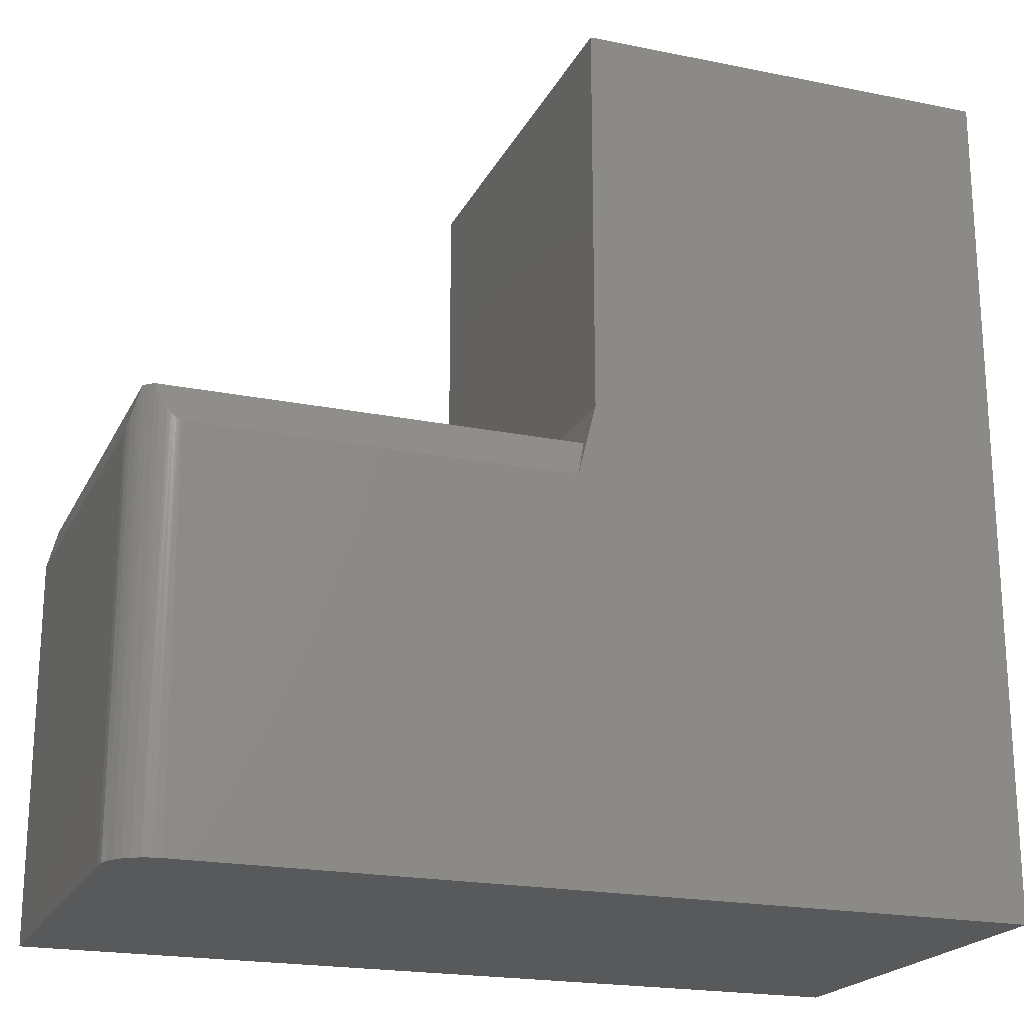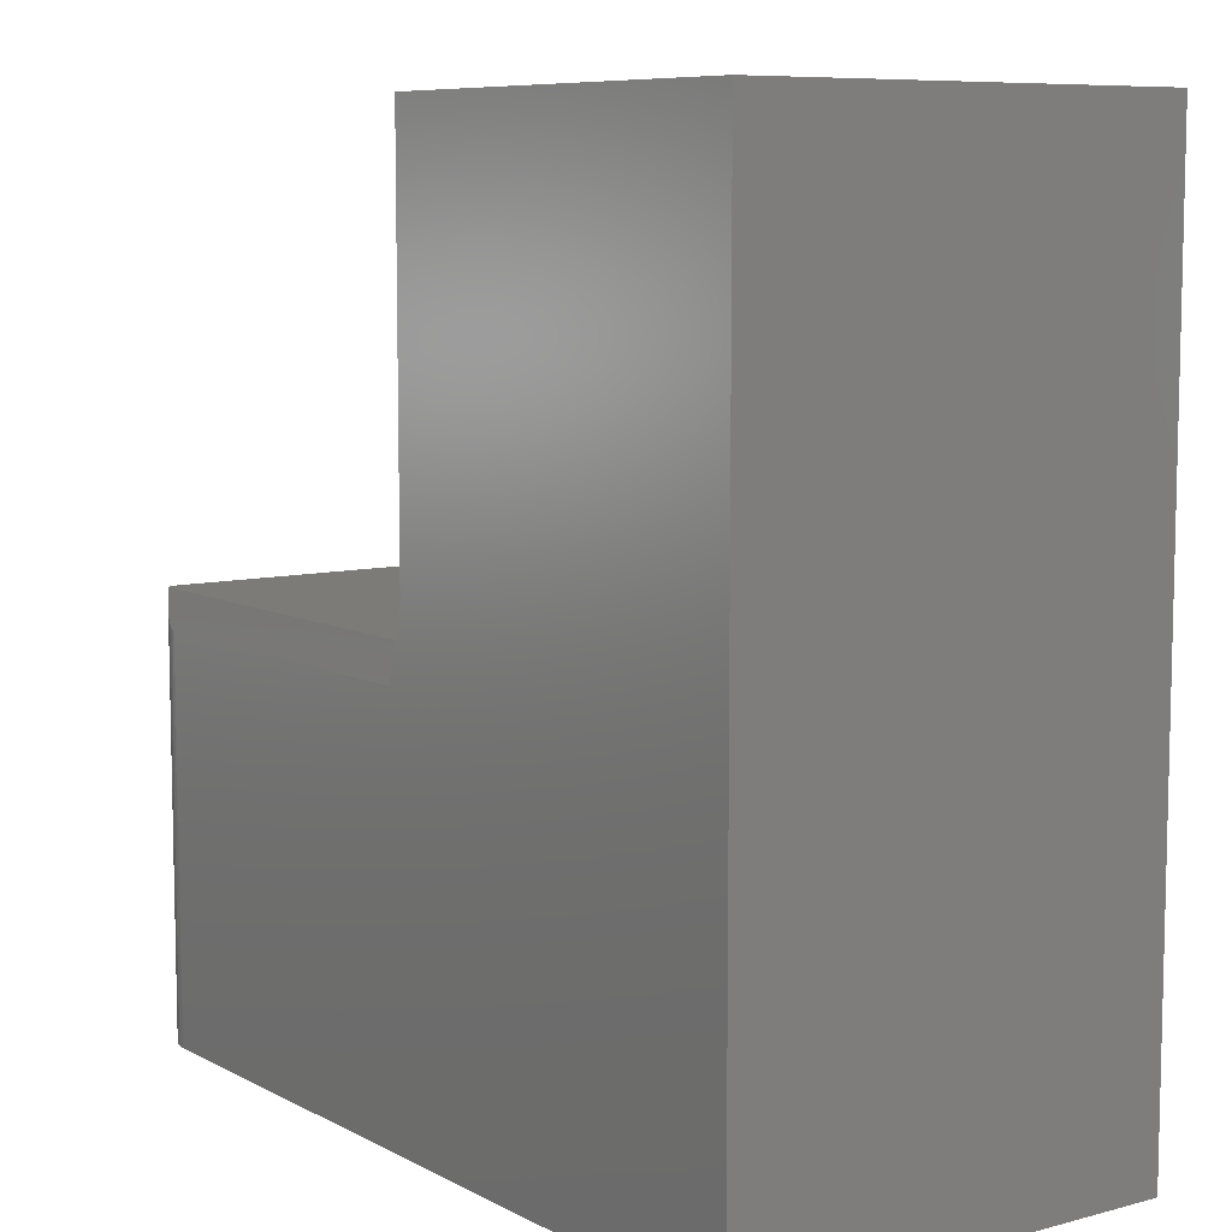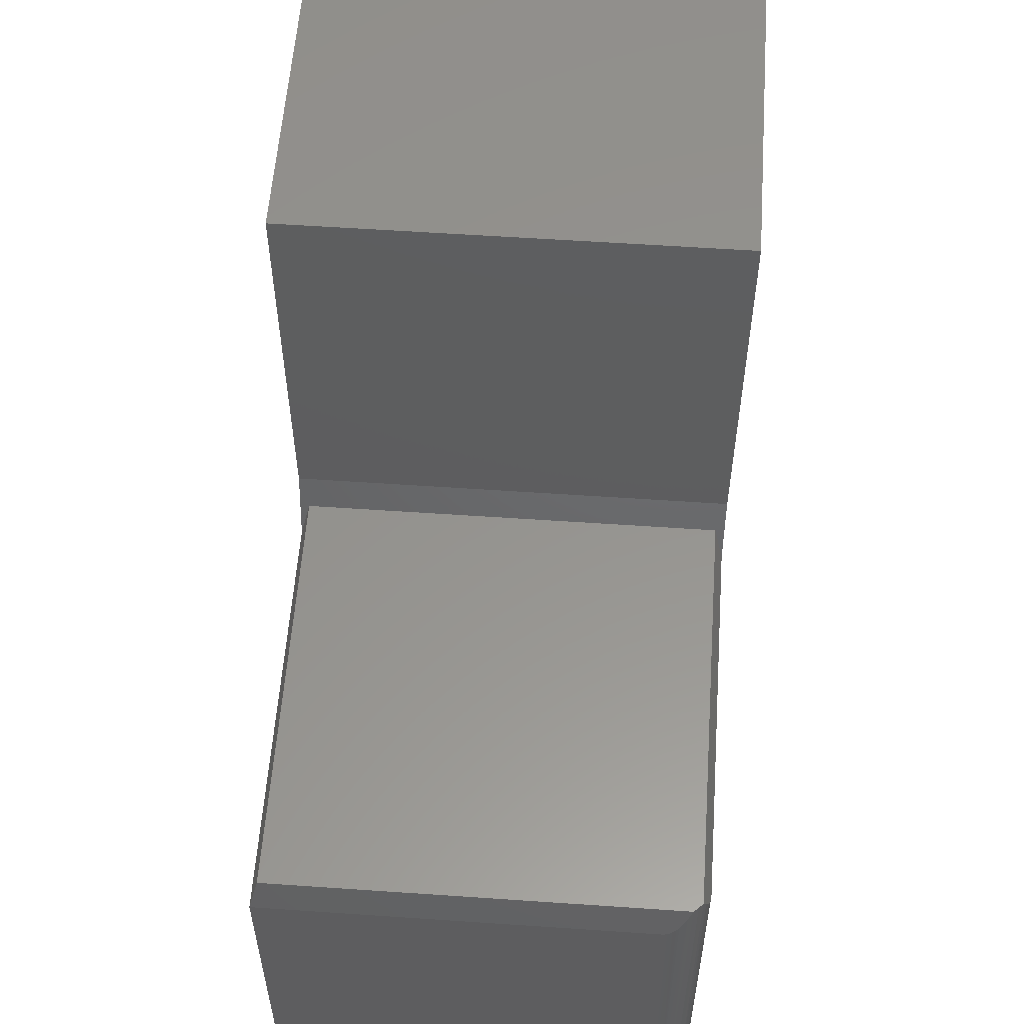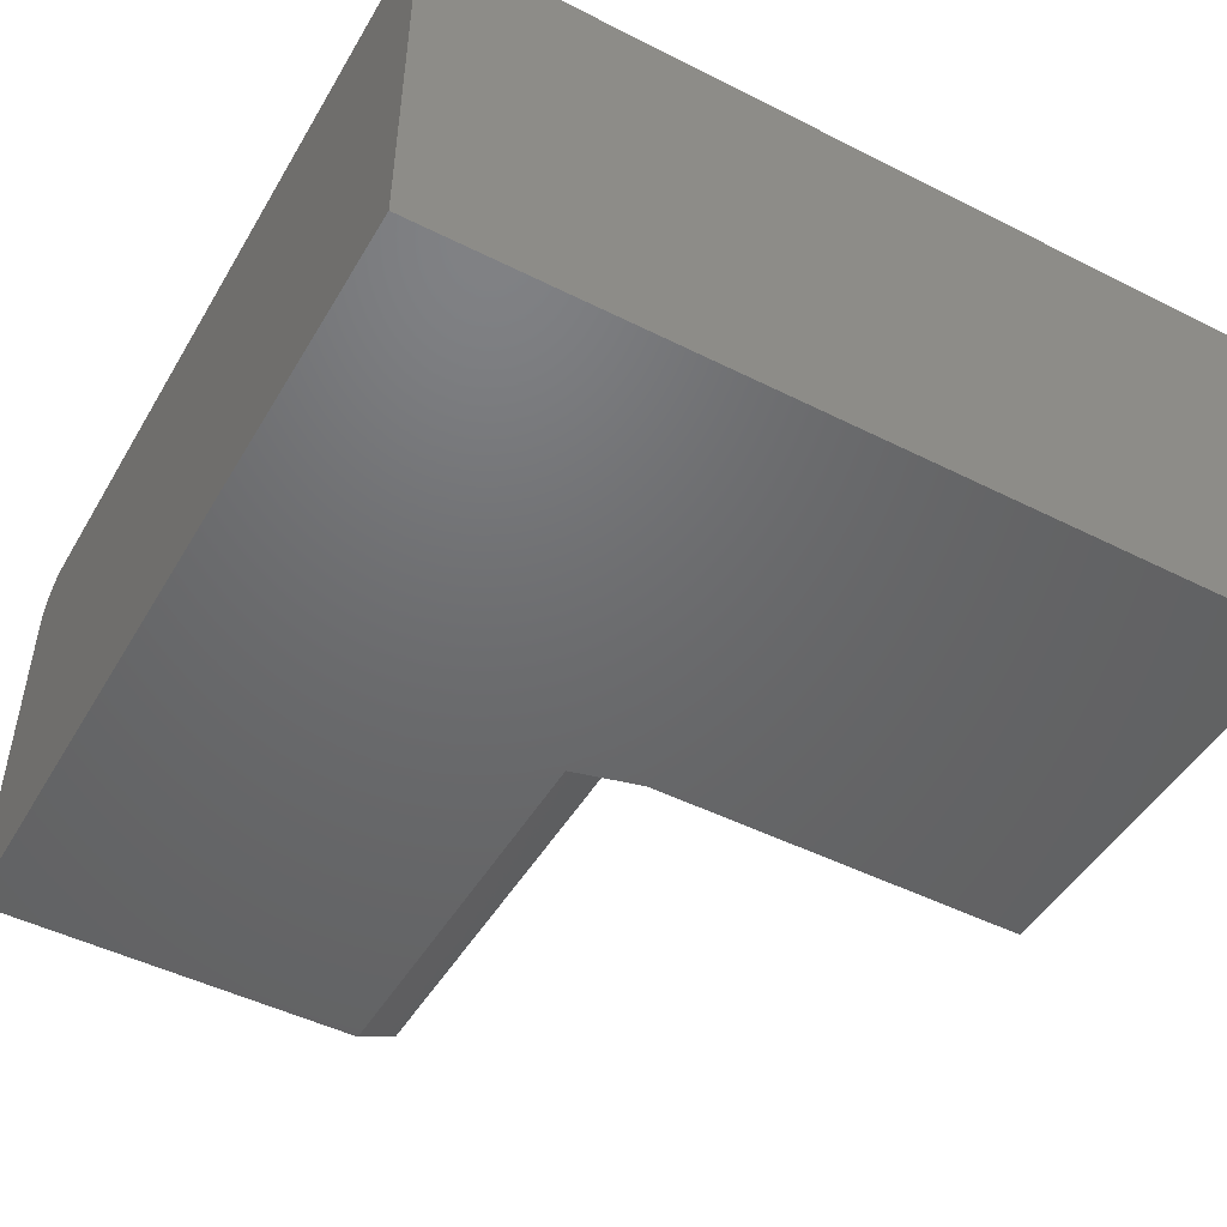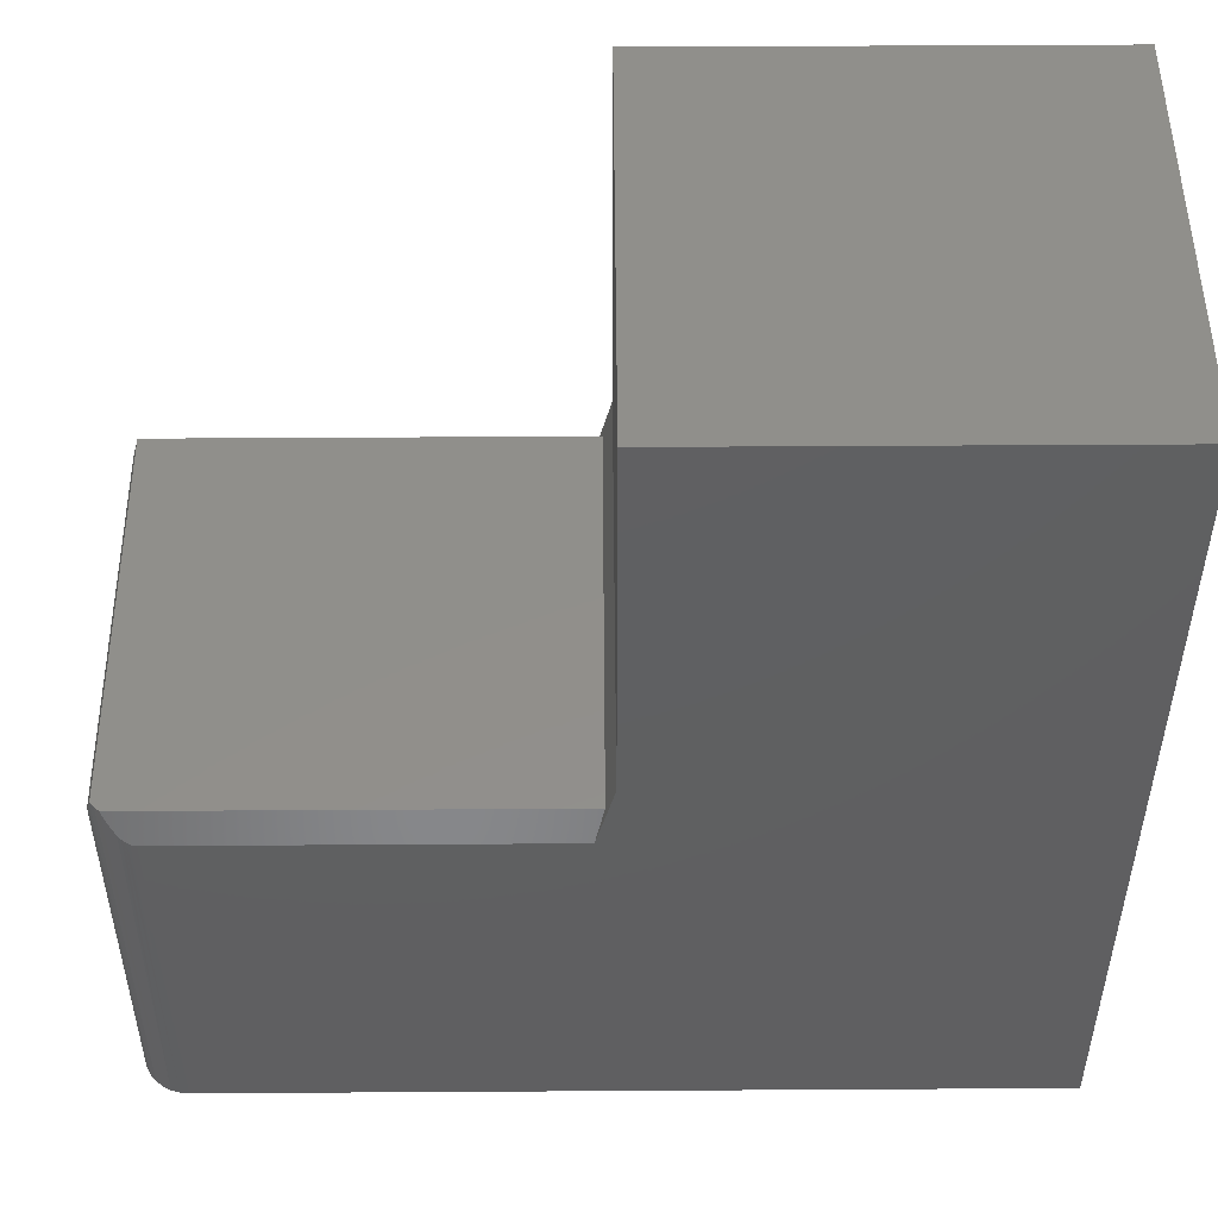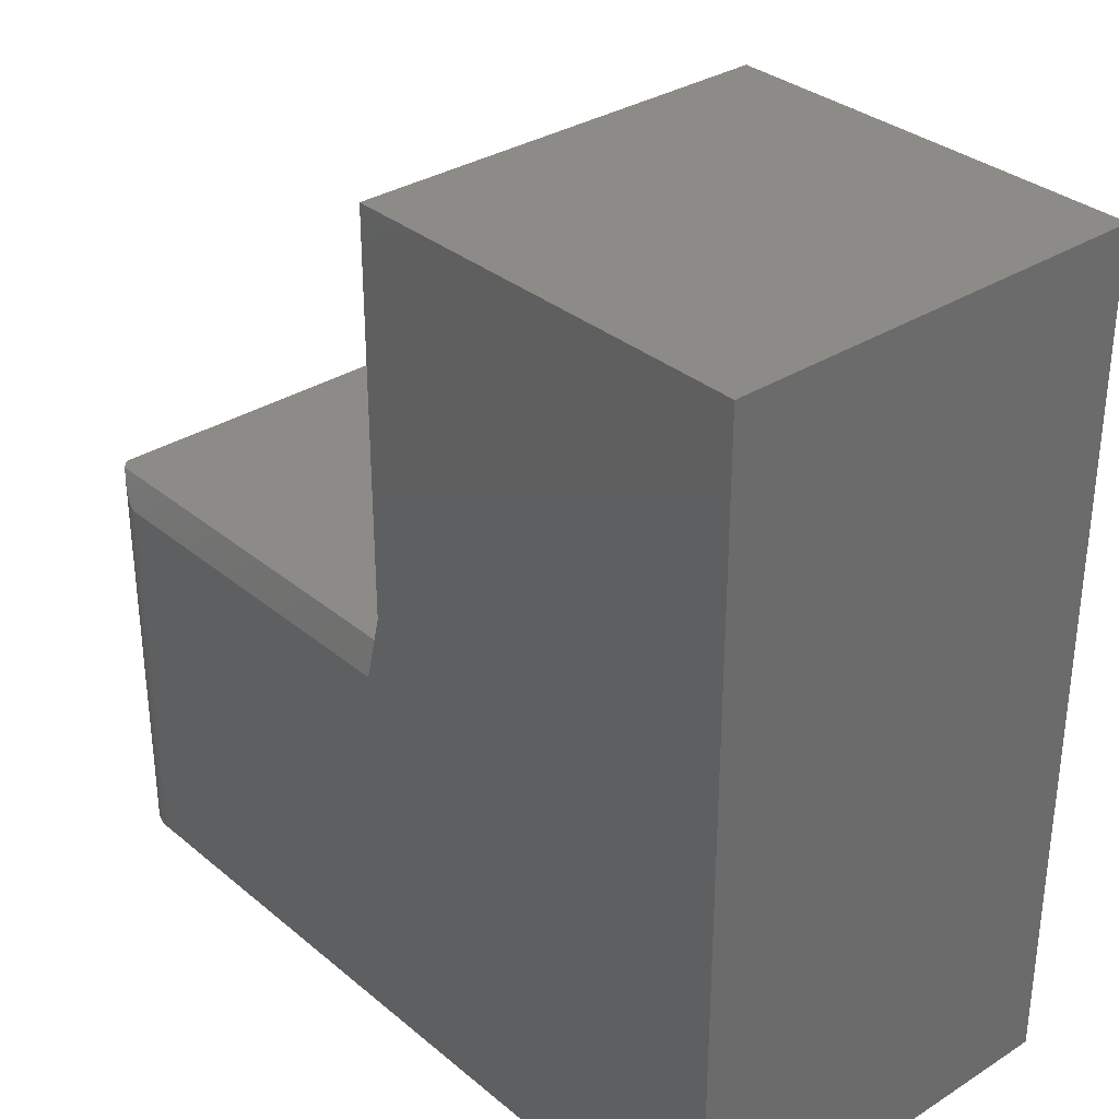
<metadata>
{"format":"stl","ext":"stl","renderer":"f3d","projection":"perspective","resolution":1024,"background":"white","views":[{"elev":-20.6,"azim":159.8,"up":"+Z"},{"elev":8.2,"azim":-125.8,"up":"+Z"},{"elev":57.0,"azim":94.1,"up":"+Z"},{"elev":-48.2,"azim":-119.4,"up":"+Y"},{"elev":50.0,"azim":179.6,"up":"+Z"},{"elev":32.7,"azim":-131.2,"up":"+Z"}]}
</metadata>
<code>
# stl→obj: 43 verts, 82 faces
v -0.002389 -0.02561 0.3494
v -0.005196 -0.0196 0.3606
v -0.0008947 -0.03075 0.3434
v -0.001631 -0.02789 0.3463
v -0.0005257 -0.03268 0.3419
v -7.146e-05 -0.0367 0.3401
v -0.0002322 -0.03481 0.3407
v -0.007812 -0.3672 0.3711
v 2.081e-17 -0.375 0.3398
v 2.514e-17 -0.03906 0.3398
v -0.007813 -0.01562 0.3711
v -0.0343 -0.0002915 0.341
v -0.03634 -9.523e-05 0.3402
v -0.03906 7.893e-17 0.3398
v -0.01562 -0.007812 0.3711
v -0.01956 -0.005217 0.3607
v -0.02569 -0.002362 0.3492
v -0.02824 -0.001529 0.3459
v -0.03021 -0.001017 0.3439
v -0.03243 -0.0005679 0.3421
v -0.3633 4.293e-17 0.3398
v -0.3711 -0.007812 0.3711
v -0.01144 -0.01144 0.3711
v -0.3711 -0.3672 0.3711
v -0.75 0 0
v -0.75 8.18e-33 0.75
v -0.3789 4.12e-17 0.75
v -0.3789 4.12e-17 0.4023
v -0.03906 7.893e-17 -4.353e-17
v 4.337e-18 -0.03906 -4.592e-17
v 0 -0.375 -4.592e-17
v -0.002973 -0.02411 -4.574e-17
v -0.0007506 -0.03144 -4.588e-17
v -0.75 -0.375 0
v -0.03144 -0.0007506 -4.4e-17
v -0.02411 -0.002973 -4.445e-17
v -0.01736 -0.006583 -4.486e-17
v -0.01144 -0.01144 -4.522e-17
v -0.006583 -0.01736 -4.552e-17
v -0.3633 -0.375 0.3398
v -0.3789 -0.375 0.4023
v -0.3789 -0.375 0.75
v -0.75 -0.375 0.75
f 1 2 3
f 4 1 3
f 5 3 6
f 7 5 6
f 8 9 10
f 11 8 10
f 11 10 6
f 11 6 3
f 11 3 2
f 12 13 14
f 12 14 15
f 12 15 16
f 12 16 17
f 12 17 18
f 12 18 19
f 12 19 20
f 21 22 14
f 14 22 15
f 8 11 23
f 8 23 15
f 8 15 22
f 8 22 24
f 25 26 27
f 25 27 28
f 25 28 21
f 25 21 14
f 25 14 29
f 30 10 31
f 31 10 9
f 30 32 33
f 31 34 25
f 31 25 29
f 31 29 35
f 31 35 36
f 31 36 37
f 31 37 38
f 31 38 39
f 31 39 32
f 31 32 30
f 15 37 16
f 15 23 37
f 10 33 6
f 10 30 33
f 29 13 35
f 29 14 13
f 35 13 12
f 20 35 12
f 35 20 19
f 35 19 36
f 36 19 18
f 36 18 17
f 36 17 16
f 36 16 37
f 37 23 38
f 39 2 32
f 2 1 32
f 32 1 4
f 32 4 3
f 32 3 33
f 33 3 5
f 33 5 7
f 33 7 6
f 11 2 39
f 11 39 38
f 11 38 23
f 34 31 9
f 34 9 40
f 34 40 41
f 34 41 42
f 34 42 43
f 24 41 40
f 41 24 28
f 28 24 22
f 28 22 21
f 43 26 34
f 34 26 25
f 40 9 24
f 24 9 8
f 41 28 42
f 42 28 27
f 27 26 42
f 42 26 43

</code>
